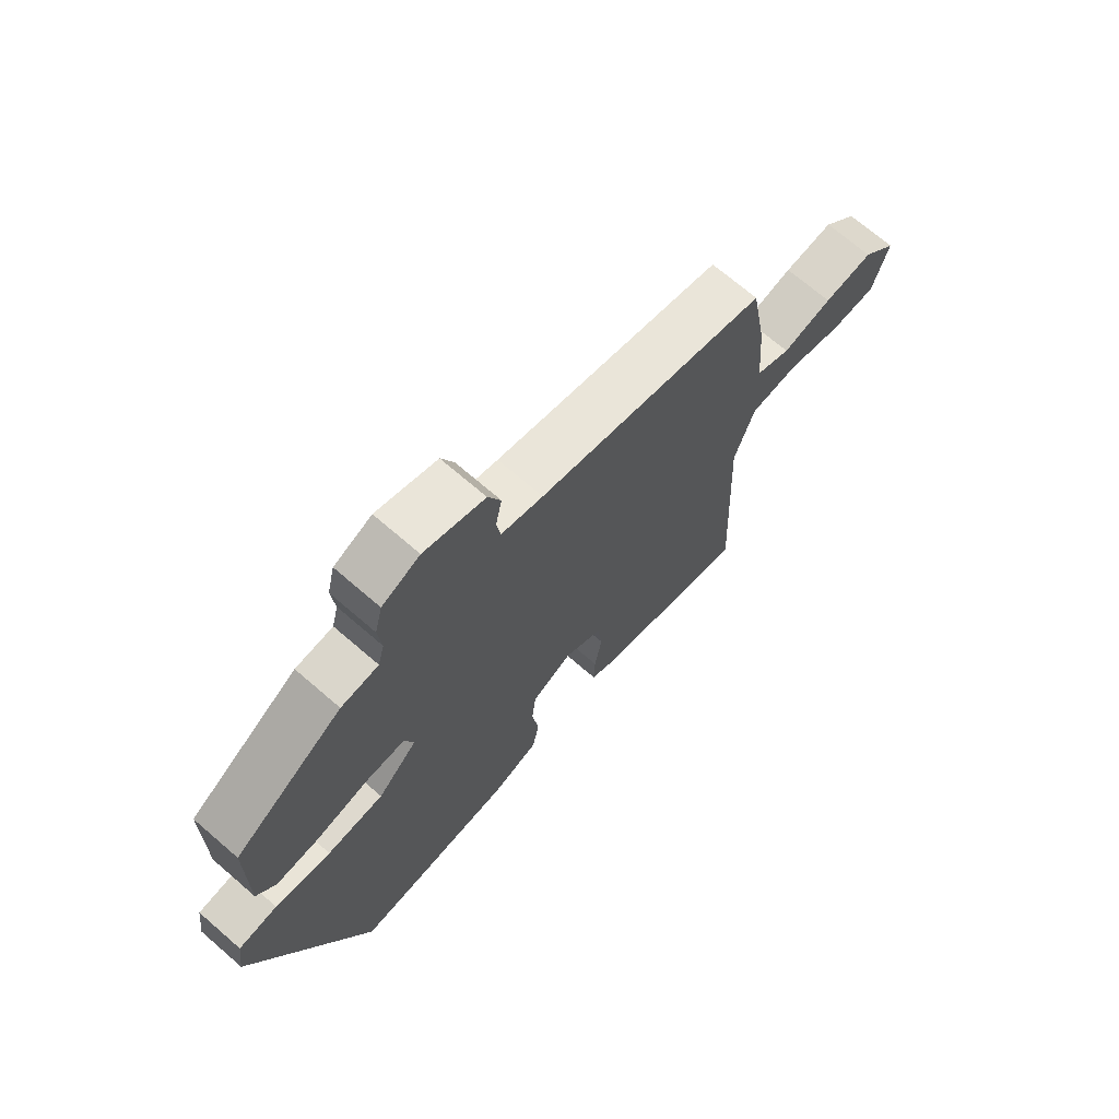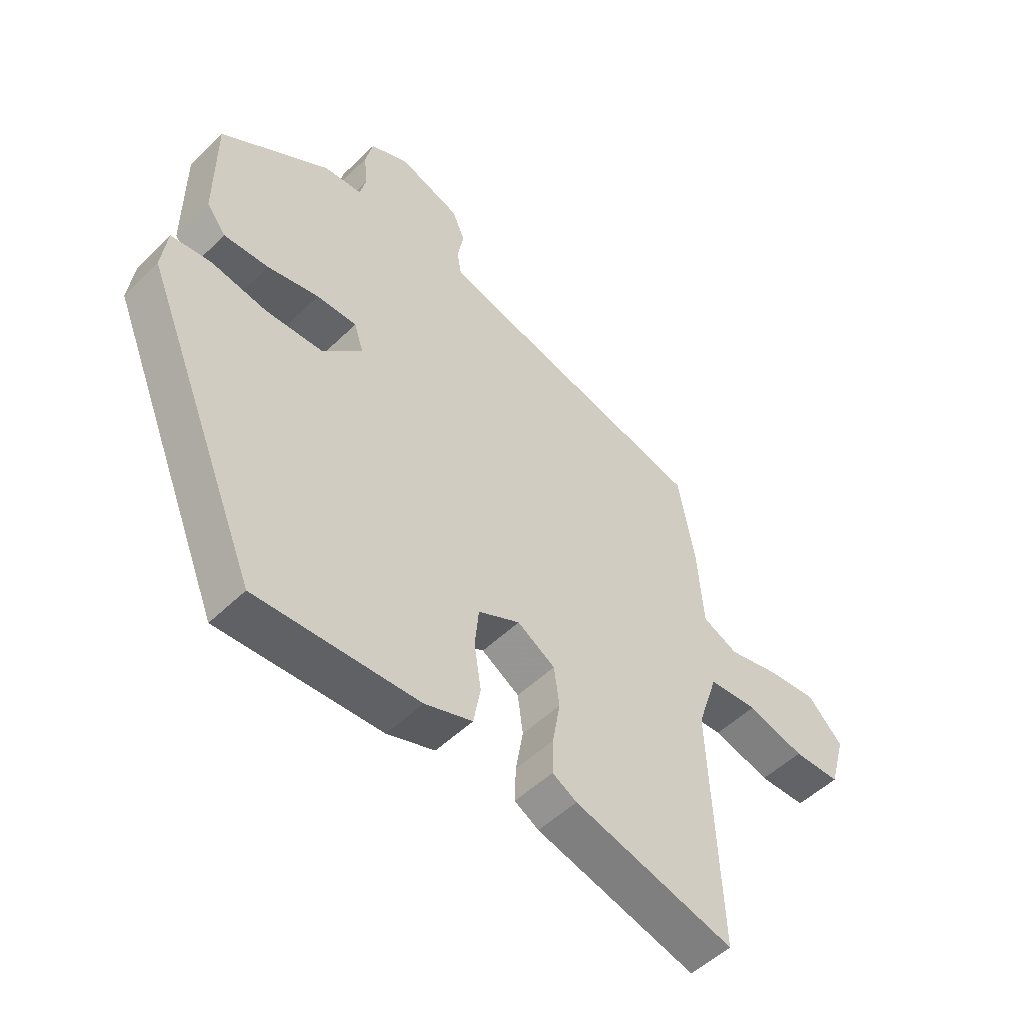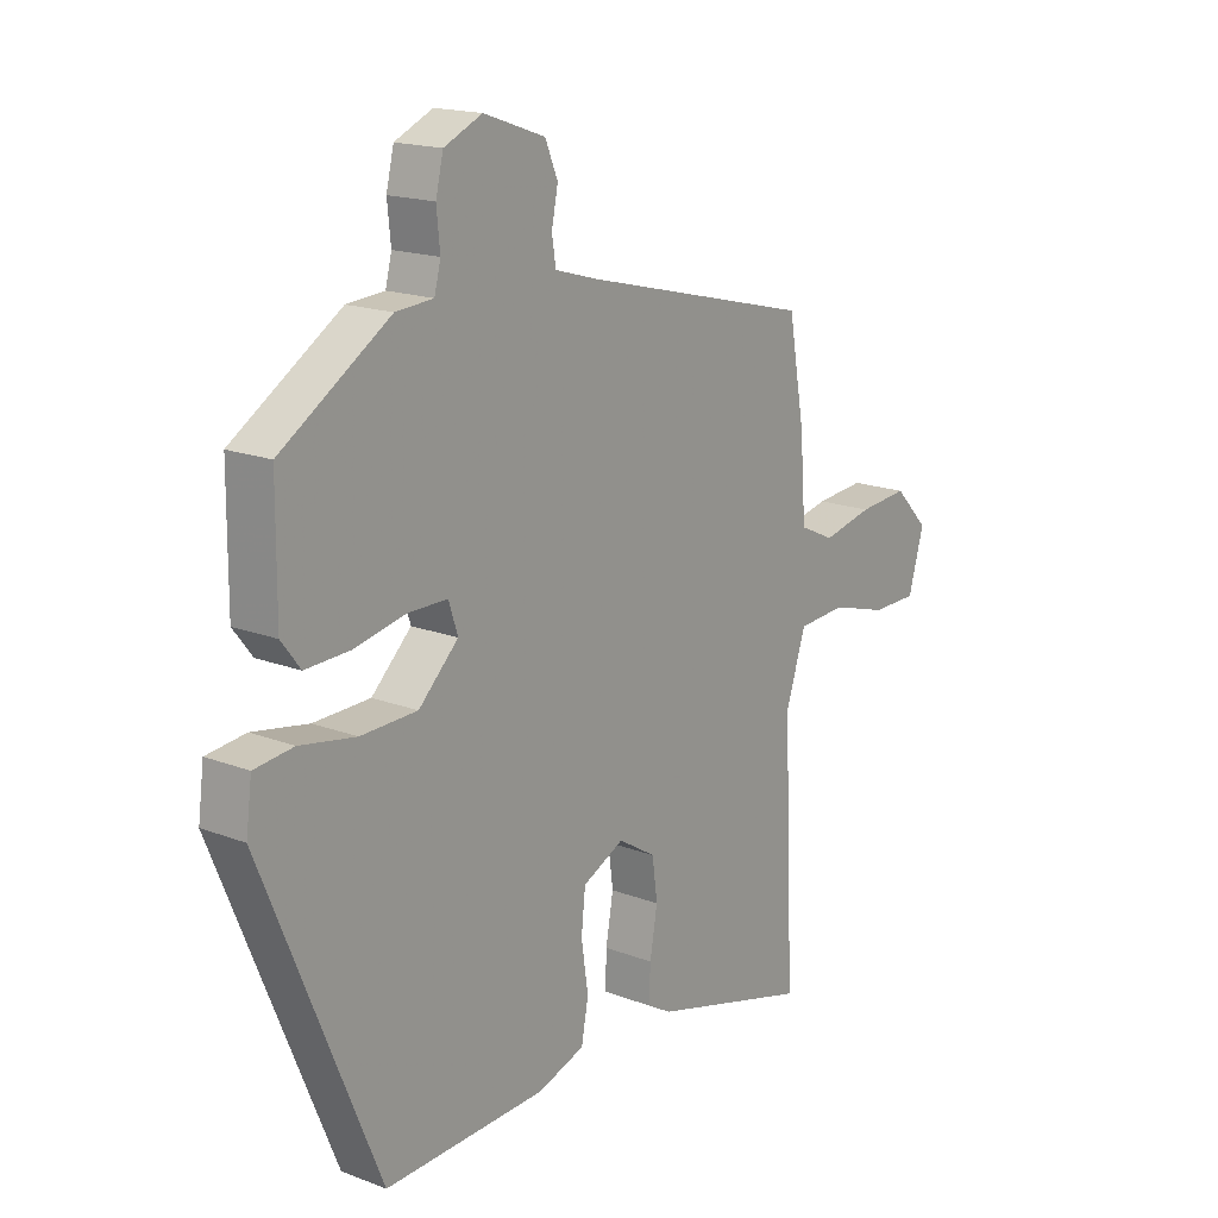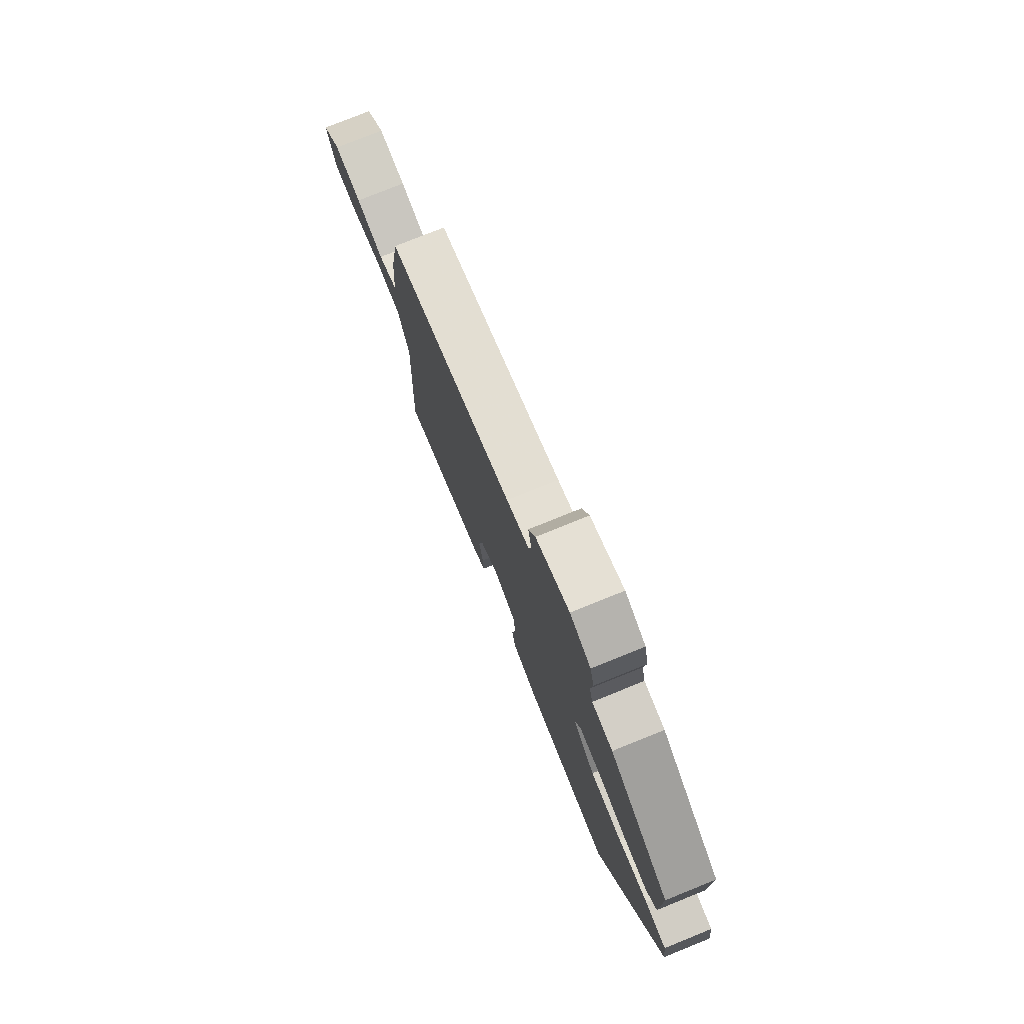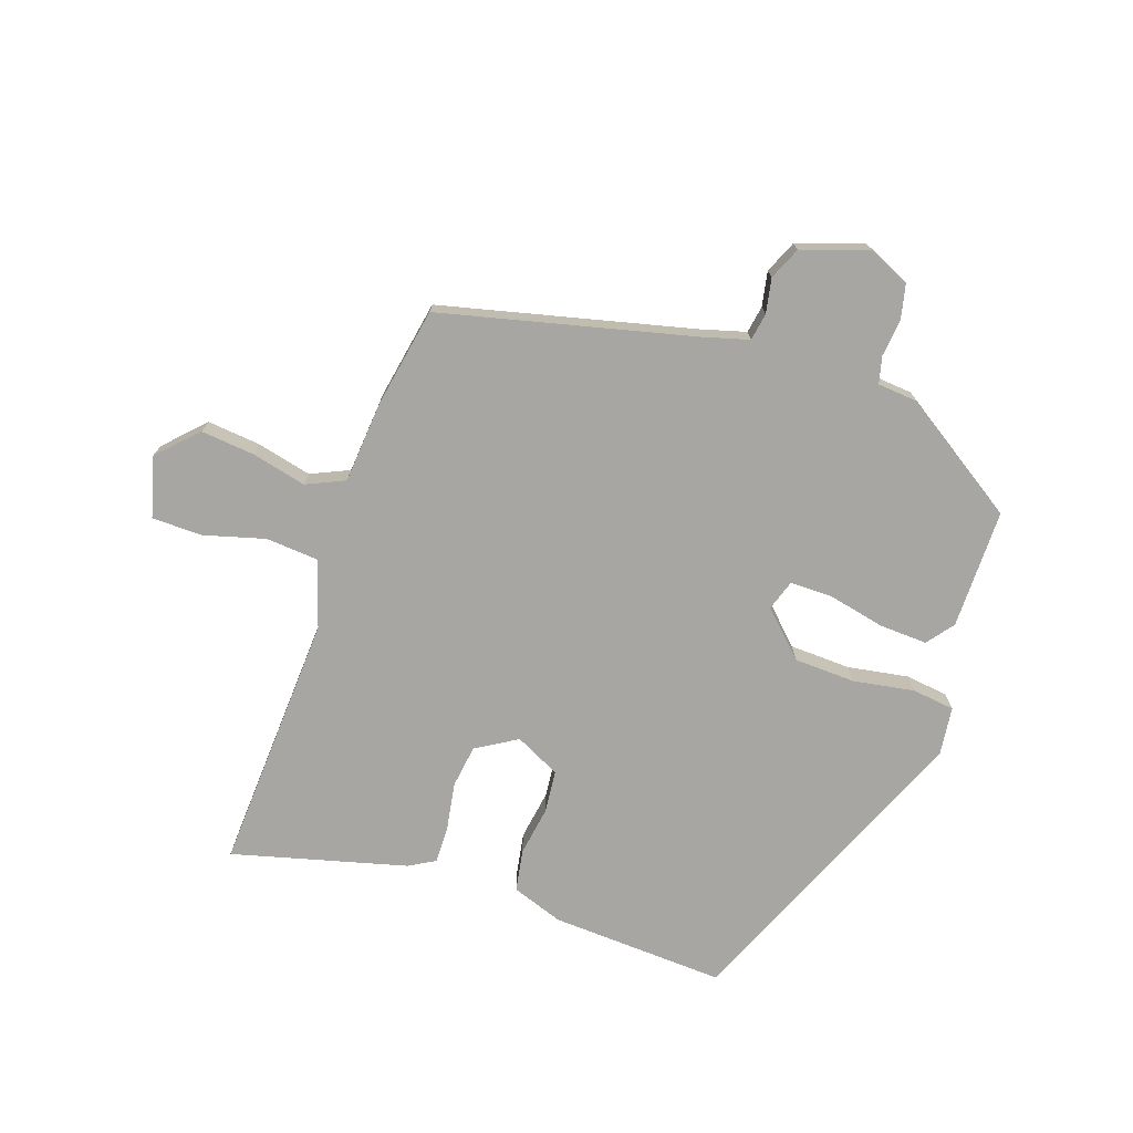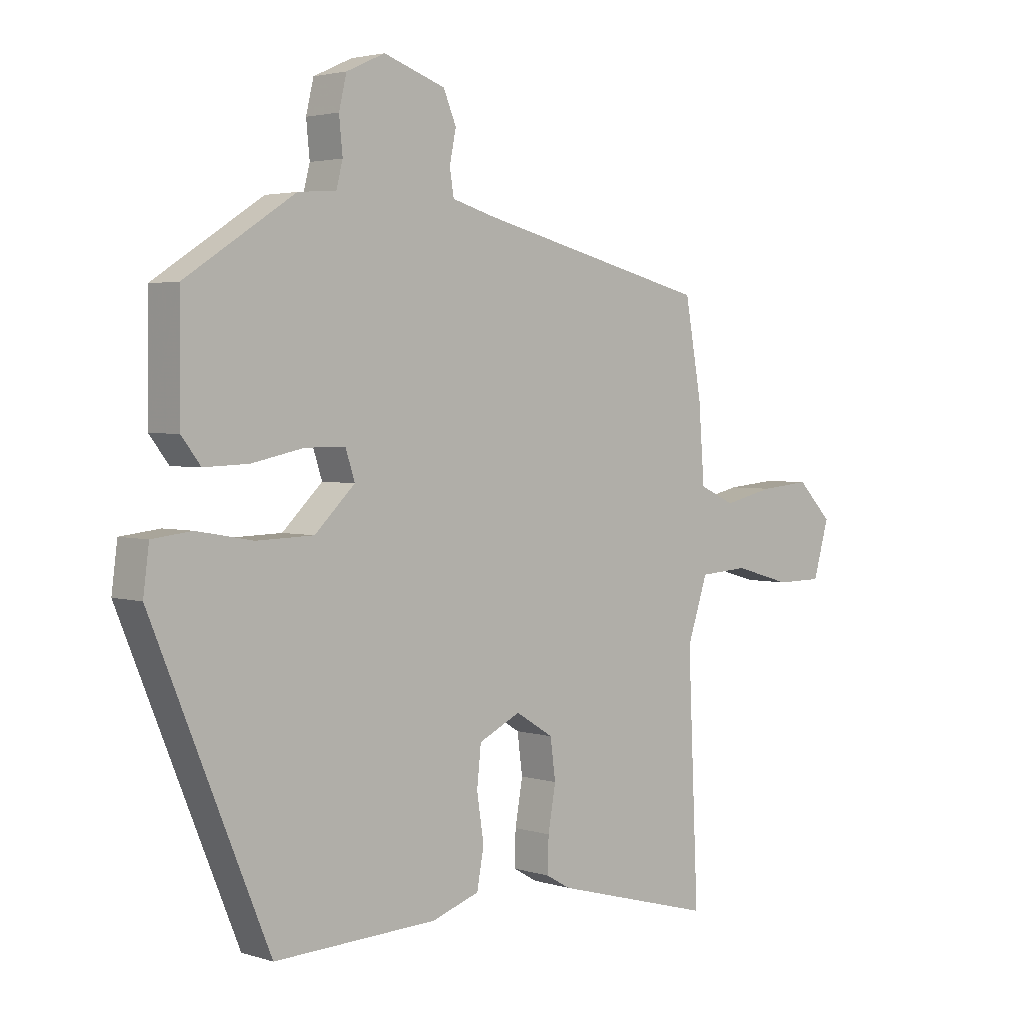
<metadata>
{"format":"obj","ext":"obj","renderer":"f3d","projection":"perspective","resolution":1024,"background":"white","views":[{"elev":69.8,"azim":130.9,"up":"+Z"},{"elev":-51.2,"azim":136.5,"up":"+Z"},{"elev":17.1,"azim":127.6,"up":"+Z"},{"elev":77.4,"azim":68.0,"up":"+Z"},{"elev":-74.2,"azim":-19.3,"up":"+Y"},{"elev":3.0,"azim":136.9,"up":"+Z"}]}
</metadata>
<code>
v 0.314 0.07 -0.496
v 0.034 0.07 -0.484
v -0.048 0.07 -0.456
v -0.06 0.07 -0.39
v -0.048 0.07 -0.311
v -0.055 0.07 -0.243
v -0.127 0.07 -0.208
v -0.192 0.07 -0.248
v -0.201 0.07 -0.316
v -0.188 0.07 -0.391
v -0.186 0.07 -0.451
v -0.228 0.07 -0.475
v -0.505 0.07 -0.55
v -0.487 0.07 -0.137
v -0.522 0.07 -0.031
v -0.606 0.07 -0.025
v -0.704 0.07 -0.053
v -0.784 0.07 -0.052
v -0.811 0.07 0.043
v -0.751 0.07 0.105
v -0.665 0.07 0.097
v -0.578 0.07 0.077
v -0.517 0.07 0.105
v -0.507 0.07 0.238
v -0.479 0.07 0.396
v -0.078 0.07 0.496
v -0.005 0.07 0.517
v 0.002 0.07 0.561
v -0.009 0.07 0.616
v 0.013 0.07 0.668
v 0.119 0.07 0.705
v 0.185 0.07 0.675
v 0.198 0.07 0.62
v 0.192 0.07 0.56
v 0.203 0.07 0.517
v 0.268 0.07 0.512
v 0.456 0.07 0.39
v 0.457 0.07 0.199
v 0.424 0.07 0.156
v 0.347 0.07 0.159
v 0.258 0.07 0.178
v 0.189 0.07 0.178
v 0.173 0.07 0.129
v 0.242 0.07 0.062
v 0.34 0.07 0.059
v 0.437 0.07 0.076
v 0.505 0.07 0.068
v 0.515 0.07 -0.009
v 0.314 0 -0.496
v 0.034 0 -0.484
v -0.048 0 -0.456
v -0.06 0 -0.39
v -0.048 0 -0.311
v -0.055 0 -0.243
v -0.127 0 -0.208
v -0.192 0 -0.248
v -0.201 0 -0.316
v -0.188 0 -0.391
v -0.186 0 -0.451
v -0.228 0 -0.475
v -0.505 0 -0.55
v -0.487 0 -0.137
v -0.522 0 -0.031
v -0.606 0 -0.025
v -0.704 0 -0.053
v -0.784 0 -0.052
v -0.811 0 0.043
v -0.751 0 0.105
v -0.665 0 0.097
v -0.578 0 0.077
v -0.517 0 0.105
v -0.507 0 0.238
v -0.479 0 0.396
v -0.078 0 0.496
v -0.005 0 0.517
v 0.002 0 0.561
v -0.009 0 0.616
v 0.013 0 0.668
v 0.119 0 0.705
v 0.185 0 0.675
v 0.198 0 0.62
v 0.192 0 0.56
v 0.203 0 0.517
v 0.268 0 0.512
v 0.456 0 0.39
v 0.457 0 0.199
v 0.424 0 0.156
v 0.347 0 0.159
v 0.258 0 0.178
v 0.189 0 0.178
v 0.173 0 0.129
v 0.242 0 0.062
v 0.34 0 0.059
v 0.437 0 0.076
v 0.505 0 0.068
v 0.515 0 -0.009
f 3 4 5
f 2 3 5
f 1 2 5
f 48 1 5
f 47 48 5
f 46 47 5
f 45 46 5
f 44 45 5 6
f 43 44 6 7
f 42 43 7 8
f 39 40 41
f 38 39 41
f 37 38 41
f 36 37 41
f 35 36 41
f 34 35 41 42
f 32 33 34
f 31 32 34
f 30 31 34
f 29 30 34
f 28 29 34
f 27 28 34 42
f 26 27 42 8
f 25 26 8
f 24 25 8
f 23 24 8
f 20 21 22
f 19 20 22
f 18 19 22
f 17 18 22
f 16 17 22
f 15 16 22 23
f 23 8 9
f 15 23 9
f 14 15 9
f 12 13 14
f 11 12 14
f 10 11 14
f 9 10 14
f 53 52 51
f 53 51 50
f 53 50 49
f 53 49 96
f 53 96 95
f 53 95 94
f 53 94 93
f 54 53 93 92
f 55 54 92 91
f 56 55 91 90
f 89 88 87
f 89 87 86
f 89 86 85
f 89 85 84
f 89 84 83
f 90 89 83 82
f 82 81 80
f 82 80 79
f 82 79 78
f 82 78 77
f 82 77 76
f 90 82 76 75
f 56 90 75 74
f 56 74 73
f 56 73 72
f 56 72 71
f 70 69 68
f 70 68 67
f 70 67 66
f 70 66 65
f 70 65 64
f 71 70 64 63
f 57 56 71
f 57 71 63
f 57 63 62
f 62 61 60
f 62 60 59
f 62 59 58
f 62 58 57
f 1 49 50 2
f 2 50 51 3
f 3 51 52 4
f 4 52 53 5
f 5 53 54 6
f 6 54 55 7
f 7 55 56 8
f 8 56 57 9
f 9 57 58 10
f 10 58 59 11
f 11 59 60 12
f 12 60 61 13
f 13 61 62 14
f 14 62 63 15
f 15 63 64 16
f 16 64 65 17
f 17 65 66 18
f 18 66 67 19
f 19 67 68 20
f 20 68 69 21
f 21 69 70 22
f 22 70 71 23
f 23 71 72 24
f 24 72 73 25
f 25 73 74 26
f 26 74 75 27
f 27 75 76 28
f 28 76 77 29
f 29 77 78 30
f 30 78 79 31
f 31 79 80 32
f 32 80 81 33
f 33 81 82 34
f 34 82 83 35
f 35 83 84 36
f 36 84 85 37
f 37 85 86 38
f 38 86 87 39
f 39 87 88 40
f 40 88 89 41
f 41 89 90 42
f 42 90 91 43
f 43 91 92 44
f 44 92 93 45
f 45 93 94 46
f 46 94 95 47
f 47 95 96 48
f 48 96 49 1

</code>
